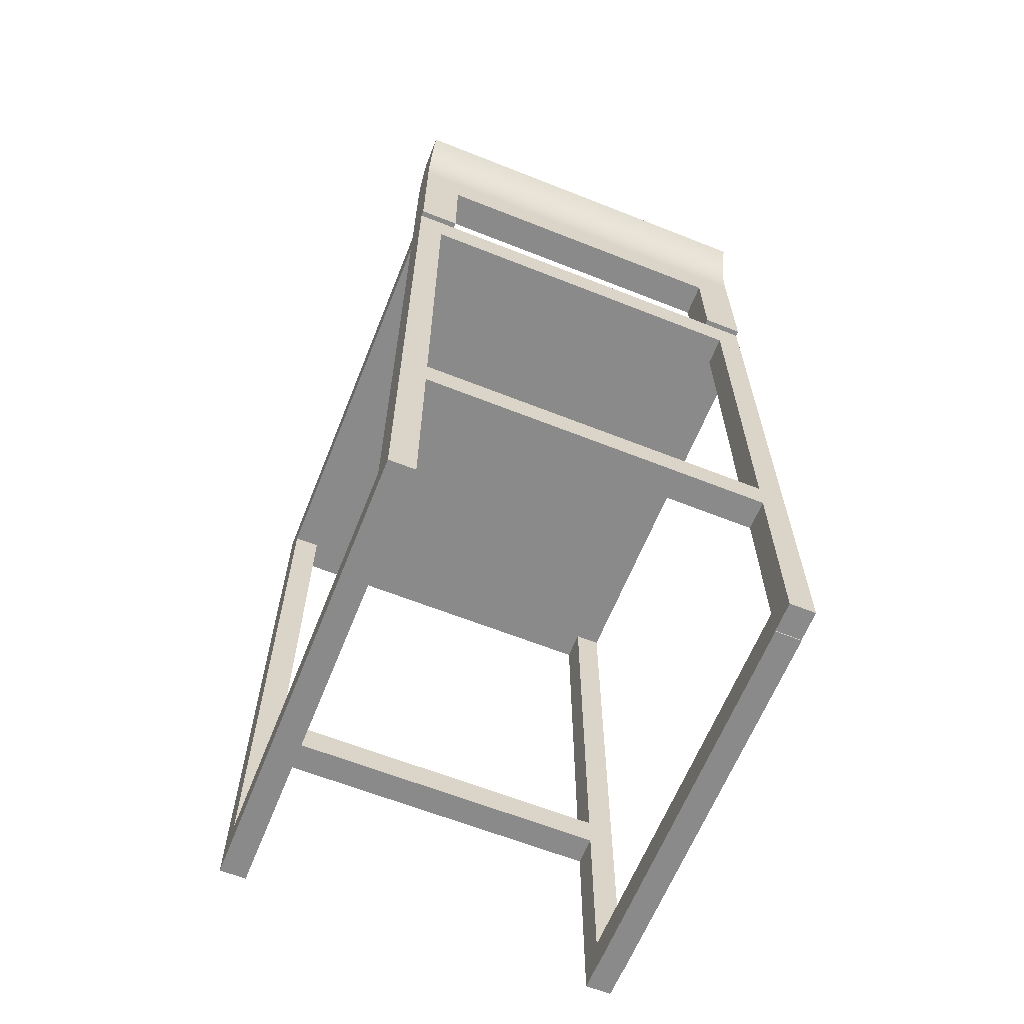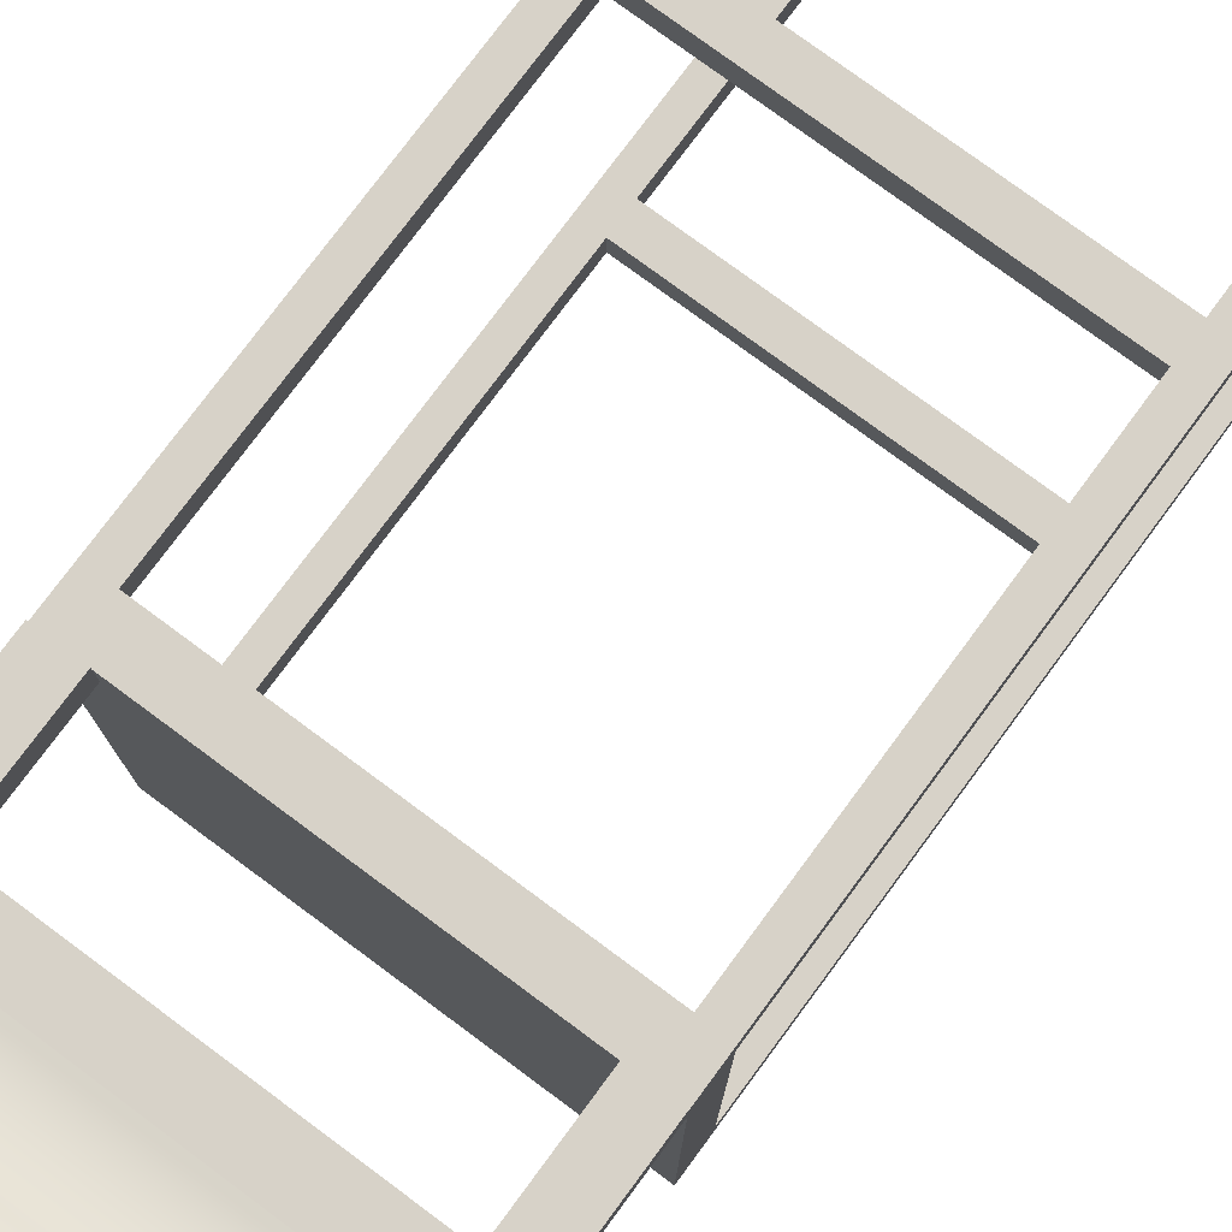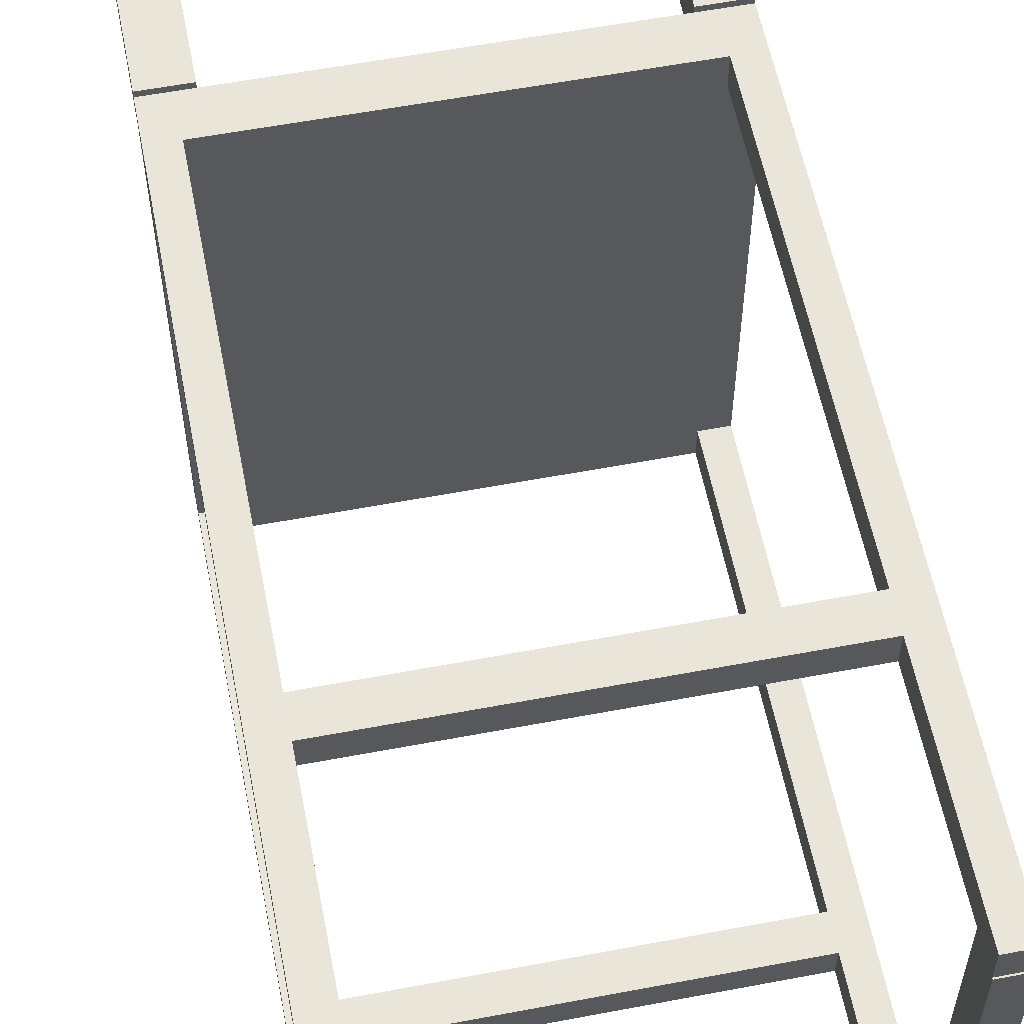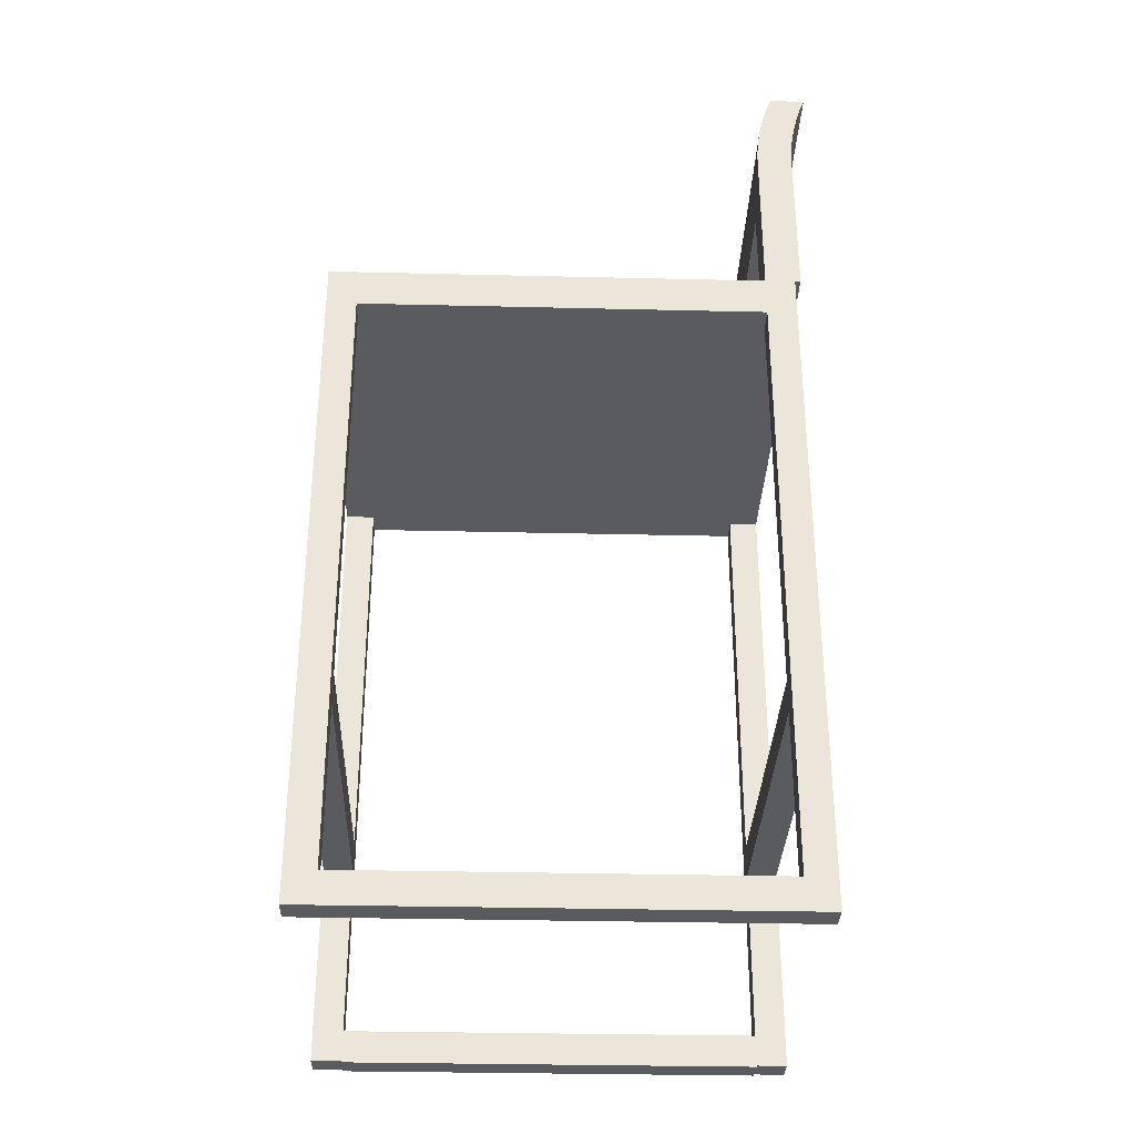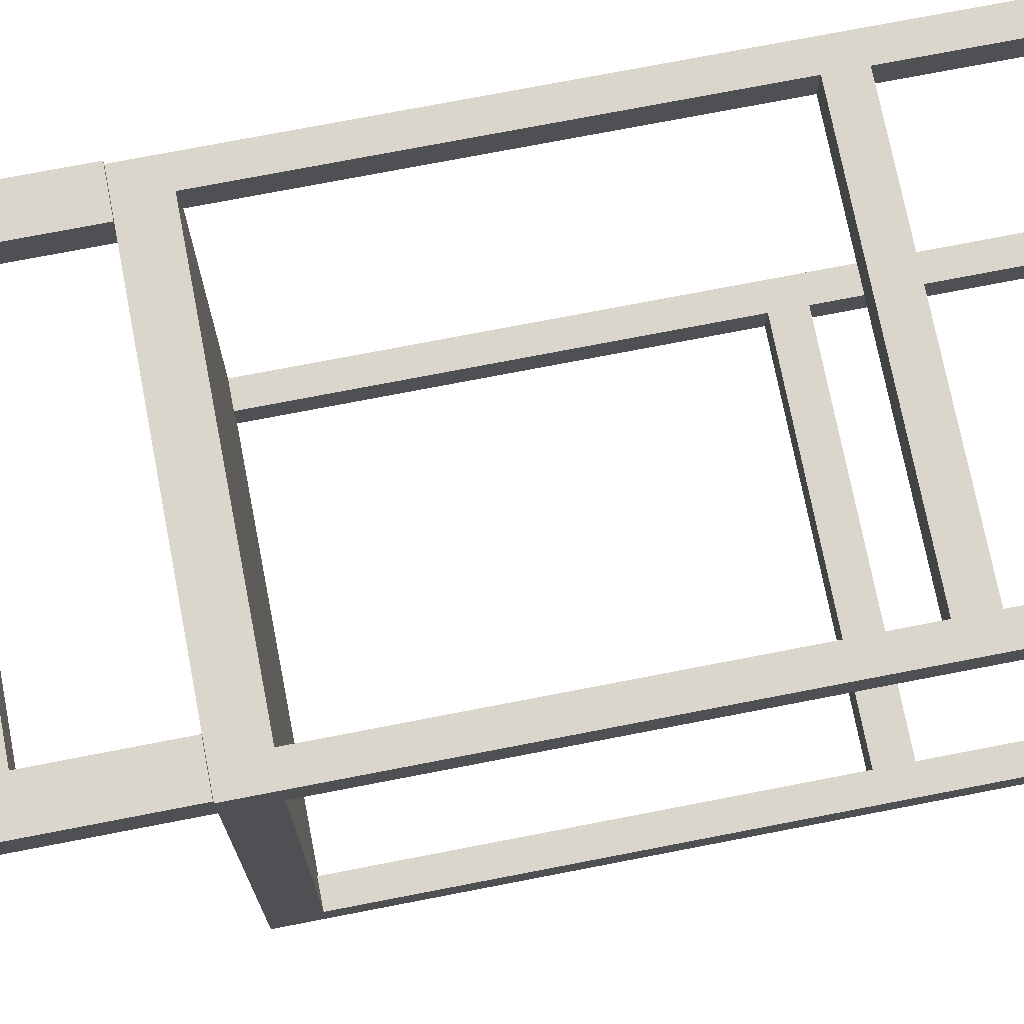
<metadata>
{"format":"obj","ext":"obj","renderer":"f3d","projection":"perspective","resolution":1024,"background":"white","views":[{"elev":-63.5,"azim":-21.8,"up":"+Y"},{"elev":77.4,"azim":-143.5,"up":"+Z"},{"elev":58.0,"azim":-11.1,"up":"+Z"},{"elev":-32.4,"azim":-91.9,"up":"+Y"},{"elev":73.8,"azim":-101.0,"up":"+Z"}]}
</metadata>
<code>
v -0.1816 0.3387 0.1025
v -0.1816 0.3325 0.1315
v -0.1816 0.3387 0.134
v -0.1816 0.3262 0.1293
v 0.1789 0.3387 0.134
v -0.1816 0.3197 0.1272
v 0.1789 0.3325 0.1315
v 0.1789 0.3387 0.1025
v -0.1816 0.3132 0.1253
v 0.1789 0.3262 0.1293
v 0.1789 0.3325 0.1
v -0.1816 0.3065 0.1237
v 0.1789 0.3197 0.1272
v -0.1816 0.3325 0.1
v 0.1789 0.1177 0.08677
v -0.1816 0.2998 0.1223
v 0.1789 0.3132 0.1253
v 0.1789 0.3262 0.09777
v -0.1816 0.1177 0.08677
v 0.1789 0.2583 0.1183
v -0.1816 0.293 0.121
v 0.1789 0.3065 0.1237
v -0.1816 0.3262 0.09777
v -0.1816 0.1177 0.1183
v 0.1789 0.1177 0.1183
v 0.1789 0.2653 0.1184
v 0.1789 0.3197 0.09571
v -0.1816 0.2861 0.12
v 0.1789 0.2998 0.1223
v -0.1816 0.2583 0.1183
v -0.1455 0.1177 0.08677
v -0.1816 0.3197 0.09571
v 0.1429 0.1177 0.1183
v 0.1789 0.2723 0.1187
v 0.1789 0.3132 0.09385
v -0.1816 0.2792 0.1193
v 0.1789 0.293 0.121
v -0.1816 0.2653 0.1184
v -0.1455 0.2181 0.1183
v -0.1455 0.1177 0.1183
v -0.1816 0.2583 0.08677
v -0.1816 0.3132 0.09385
v 0.1429 0.2181 0.1183
v 0.1429 0.1177 0.08677
v 0.1789 0.2792 0.1193
v 0.1789 0.3065 0.0922
v -0.1816 0.2723 0.1187
v 0.1789 0.2861 0.12
v -0.1455 0.2181 0.08677
v -0.1816 0.2653 0.08688
v -0.1816 0.3065 0.0922
v 0.1429 0.2181 0.08677
v 0.1789 0.2998 0.09077
v -0.1816 0.2723 0.08722
v 0.1789 0.2583 0.08677
v -0.1816 0.2998 0.09077
v 0.1789 0.293 0.08955
v -0.1816 0.2792 0.08777
v 0.1789 0.2653 0.08688
v -0.1816 0.293 0.08955
v 0.1789 0.2861 0.08855
v -0.1816 0.2861 0.08855
v 0.1789 0.2723 0.08722
v 0.1789 0.2792 0.08777
v 0.1558 -0.4863 -0.2746
v 0.1789 -0.4582 -0.2746
v 0.1789 -0.4863 -0.2746
v 0.1558 -0.4582 -0.2746
v 0.1789 -0.4863 0.08677
v 0.1558 -0.4582 0.08677
v 0.1789 -0.4582 0.08677
v 0.1558 -0.4863 0.08677
v 0.1789 -0.4852 0.1133
v 0.1558 -0.4852 0.08677
v 0.1558 -0.4852 0.1133
v 0.1789 -0.4852 0.08677
v 0.1558 0.08204 0.08677
v 0.1789 0.08204 0.1133
v 0.1558 0.08204 0.1133
v 0.1789 0.08204 0.08677
v 0.1789 -0.4852 -0.2746
v 0.1558 -0.4852 -0.3011
v 0.1558 -0.4852 -0.2746
v 0.1789 -0.4852 -0.3011
v 0.1558 0.08204 -0.3011
v 0.1789 0.08204 -0.2746
v 0.1558 0.08204 -0.2746
v 0.1789 0.08204 -0.3011
v -0.1585 -0.4852 0.1133
v -0.1816 -0.4852 0.08677
v -0.1816 -0.4852 0.1133
v -0.1585 -0.4852 0.08677
v -0.1816 0.08204 0.08677
v -0.1585 0.08204 0.1133
v -0.1816 0.08204 0.1133
v -0.1585 0.08204 0.08677
v -0.1585 -0.4852 -0.2746
v -0.1816 -0.4852 -0.3011
v -0.1816 -0.4852 -0.2746
v -0.1585 -0.4852 -0.3011
v -0.1816 0.08204 -0.3011
v -0.1585 0.08204 -0.2746
v -0.1816 0.08204 -0.2746
v -0.1585 0.08204 -0.3011
v 0.1789 0.08204 -0.3011
v -0.1816 0.08204 0.1133
v -0.1816 0.08204 -0.3011
v 0.1789 0.08204 0.1133
v -0.1816 0.1177 -0.3011
v 0.1789 0.1177 0.1133
v -0.1816 0.1177 0.1133
v 0.1789 0.1177 -0.3011
v 0.1558 -0.3055 0.08677
v 0.1558 -0.2773 0.1133
v 0.1558 -0.3055 0.1133
v 0.1558 -0.2773 0.08677
v -0.1585 -0.3055 0.1133
v -0.1585 -0.2773 0.08677
v -0.1585 -0.2773 0.1133
v -0.1585 -0.3055 0.08677
v 0.1558 -0.3055 -0.3011
v 0.1558 -0.2773 -0.2746
v 0.1558 -0.3055 -0.2746
v 0.1558 -0.2773 -0.3011
v -0.1585 -0.3055 -0.2746
v -0.1585 -0.2773 -0.3011
v -0.1585 -0.2773 -0.2746
v -0.1585 -0.3055 -0.3011
v -0.1816 -0.4852 -0.2746
v -0.1585 -0.4571 -0.2746
v -0.1585 -0.4852 -0.2746
v -0.1816 -0.4571 -0.2746
v -0.1585 -0.4852 0.08677
v -0.1816 -0.4571 0.08677
v -0.1585 -0.4571 0.08677
g mesh1_mesh1-geometry
f 1 2 3
f 2 1 4
f 3 2 1
f 4 1 2
f 2 5 3
f 3 5 2
f 5 1 3
f 3 1 5
f 4 1 6
f 6 1 4
f 4 7 2
f 2 7 4
f 5 2 7
f 7 2 5
f 1 5 8
f 8 5 1
f 6 1 9
f 9 1 6
f 6 10 4
f 4 10 6
f 7 4 10
f 10 4 7
f 7 8 5
f 5 8 7
f 11 1 8
f 8 1 11
f 9 1 12
f 12 1 9
f 9 13 6
f 6 13 9
f 10 6 13
f 13 6 10
f 8 7 10
f 10 7 8
f 1 11 14
f 14 11 1
f 8 15 11
f 11 15 8
f 12 1 16
f 16 1 12
f 12 17 9
f 9 17 12
f 13 9 17
f 17 9 13
f 8 10 13
f 13 10 8
f 18 14 11
f 11 14 18
f 19 1 14
f 14 1 19
f 20 15 8
f 8 15 20
f 11 15 18
f 18 15 11
f 16 1 21
f 21 1 16
f 16 22 12
f 12 22 16
f 17 12 22
f 22 12 17
f 8 13 17
f 17 13 8
f 14 18 23
f 23 18 14
f 24 1 19
f 19 1 24
f 19 14 23
f 23 14 19
f 15 20 25
f 25 20 15
f 8 26 20
f 20 26 8
f 18 15 27
f 27 15 18
f 21 1 28
f 28 1 21
f 21 29 16
f 16 29 21
f 22 16 29
f 29 16 22
f 8 17 22
f 22 17 8
f 27 23 18
f 18 23 27
f 30 1 24
f 24 1 30
f 31 24 19
f 19 24 31
f 19 23 32
f 32 23 19
f 20 33 25
f 25 33 20
f 33 15 25
f 25 15 33
f 8 34 26
f 26 34 8
f 26 30 20
f 20 30 26
f 27 15 35
f 35 15 27
f 28 1 36
f 36 1 28
f 28 37 21
f 21 37 28
f 29 21 37
f 37 21 29
f 8 22 29
f 29 22 8
f 23 27 32
f 32 27 23
f 38 1 30
f 30 1 38
f 24 39 30
f 30 39 24
f 24 31 40
f 40 31 24
f 41 31 19
f 19 31 41
f 19 32 42
f 42 32 19
f 33 20 43
f 43 20 33
f 15 33 44
f 44 33 15
f 8 45 34
f 34 45 8
f 34 38 26
f 26 38 34
f 30 26 38
f 38 26 30
f 30 39 20
f 20 39 30
f 35 15 46
f 46 15 35
f 35 32 27
f 27 32 35
f 36 1 47
f 47 1 36
f 36 48 28
f 28 48 36
f 37 28 48
f 48 28 37
f 8 29 37
f 37 29 8
f 47 1 38
f 38 1 47
f 39 24 40
f 40 24 39
f 31 39 40
f 40 39 31
f 31 41 49
f 49 41 31
f 19 50 41
f 41 50 19
f 32 35 42
f 42 35 32
f 19 42 51
f 51 42 19
f 43 20 39
f 39 20 43
f 52 33 43
f 43 33 52
f 33 52 44
f 44 52 33
f 52 15 44
f 44 15 52
f 8 48 45
f 45 48 8
f 45 47 34
f 34 47 45
f 38 34 47
f 47 34 38
f 46 15 53
f 53 15 46
f 46 42 35
f 35 42 46
f 47 45 36
f 36 45 47
f 48 36 45
f 45 36 48
f 8 37 48
f 48 37 8
f 39 31 49
f 49 31 39
f 49 41 52
f 52 41 49
f 19 54 50
f 50 54 19
f 50 55 41
f 41 55 50
f 42 46 51
f 51 46 42
f 19 51 56
f 56 51 19
f 39 52 43
f 43 52 39
f 15 52 55
f 55 52 15
f 53 15 57
f 57 15 53
f 53 51 46
f 46 51 53
f 52 39 49
f 49 39 52
f 55 52 41
f 41 52 55
f 19 58 54
f 54 58 19
f 54 59 50
f 50 59 54
f 55 50 59
f 59 50 55
f 51 53 56
f 56 53 51
f 19 56 60
f 60 56 19
f 59 15 55
f 55 15 59
f 57 15 61
f 61 15 57
f 57 56 53
f 53 56 57
f 19 62 58
f 58 62 19
f 58 63 54
f 54 63 58
f 59 54 63
f 63 54 59
f 56 57 60
f 60 57 56
f 19 60 62
f 62 60 19
f 63 15 59
f 59 15 63
f 61 15 64
f 64 15 61
f 61 60 57
f 57 60 61
f 62 64 58
f 58 64 62
f 63 58 64
f 64 58 63
f 60 61 62
f 62 61 60
f 64 15 63
f 63 15 64
f 64 62 61
f 61 62 64
g mesh2_mesh2-geometry
l 3 1
l 3 2
l 3 5
l 1 14
l 1 8
l 2 4
l 5 8
l 5 7
l 14 23
l 8 11
l 4 6
l 7 10
l 23 32
l 11 18
l 6 9
l 10 13
l 32 42
l 18 27
l 9 12
l 13 17
l 42 51
l 27 35
l 12 16
l 17 22
l 51 56
l 35 46
l 16 21
l 22 29
l 56 60
l 46 53
l 21 28
l 29 37
l 60 62
l 53 57
l 28 36
l 37 48
l 62 58
l 57 61
l 36 47
l 48 45
l 58 54
l 61 64
l 47 38
l 45 34
l 54 50
l 64 63
l 38 30
l 34 26
l 50 41
l 63 59
l 24 30
l 30 20
l 26 20
l 41 55
l 19 41
l 59 55
l 24 19
l 24 40
l 25 20
l 15 55
l 19 31
l 39 40
l 40 31
l 25 15
l 33 25
l 44 15
l 49 31
l 43 39
l 39 49
l 33 43
l 33 44
l 44 52
l 52 49
l 43 52
g mesh3_mesh3-geometry
f 65 66 67
f 66 65 68
f 67 66 65
f 68 65 66
f 66 69 67
f 67 69 66
f 69 65 67
f 67 65 69
f 65 70 68
f 68 70 65
f 68 71 66
f 66 71 68
f 69 66 71
f 71 66 69
f 65 69 72
f 72 69 65
f 70 65 72
f 72 65 70
f 71 68 70
f 70 68 71
f 70 69 71
f 71 69 70
f 69 70 72
f 72 70 69
g mesh4_mesh4-geometry
l 65 68
l 67 65
l 65 72
l 66 68
l 68 70
l 66 67
l 67 69
l 72 70
l 69 72
l 66 71
l 71 70
l 71 69
g mesh5_mesh5-geometry
f 73 74 75
f 74 73 76
f 75 74 73
f 76 73 74
f 75 77 74
f 74 77 75
f 78 75 73
f 73 75 78
f 76 78 73
f 73 78 76
f 77 76 74
f 74 76 77
f 77 75 79
f 79 75 77
f 75 78 79
f 79 78 75
f 78 76 80
f 80 76 78
f 76 77 80
f 80 77 76
f 78 77 79
f 79 77 78
f 77 78 80
f 80 78 77
g mesh6_mesh6-geometry
l 73 75
l 76 73
l 73 78
l 75 74
l 75 79
l 74 76
l 76 80
l 78 79
l 80 78
l 74 77
l 79 77
l 77 80
g mesh5_mesh5-geometry
f 81 82 83
f 82 81 84
f 83 82 81
f 84 81 82
f 83 85 82
f 82 85 83
f 86 83 81
f 81 83 86
f 84 86 81
f 81 86 84
f 85 84 82
f 82 84 85
f 85 83 87
f 87 83 85
f 83 86 87
f 87 86 83
f 86 84 88
f 88 84 86
f 84 85 88
f 88 85 84
f 86 85 87
f 87 85 86
f 85 86 88
f 88 86 85
g mesh6_mesh6-geometry
l 81 83
l 84 81
l 81 86
l 83 82
l 83 87
l 82 84
l 84 88
l 86 87
l 88 86
l 82 85
l 87 85
l 85 88
g mesh5_mesh5-geometry
f 89 90 91
f 90 89 92
f 91 90 89
f 92 89 90
f 91 93 90
f 90 93 91
f 94 91 89
f 89 91 94
f 92 94 89
f 89 94 92
f 93 92 90
f 90 92 93
f 93 91 95
f 95 91 93
f 91 94 95
f 95 94 91
f 94 92 96
f 96 92 94
f 92 93 96
f 96 93 92
f 94 93 95
f 95 93 94
f 93 94 96
f 96 94 93
g mesh6_mesh6-geometry
l 89 91
l 92 89
l 89 94
l 91 90
l 91 95
l 90 92
l 92 96
l 94 95
l 96 94
l 90 93
l 95 93
l 93 96
g mesh5_mesh5-geometry
f 97 98 99
f 98 97 100
f 99 98 97
f 100 97 98
f 99 101 98
f 98 101 99
f 102 99 97
f 97 99 102
f 100 102 97
f 97 102 100
f 101 100 98
f 98 100 101
f 101 99 103
f 103 99 101
f 99 102 103
f 103 102 99
f 102 100 104
f 104 100 102
f 100 101 104
f 104 101 100
f 102 101 103
f 103 101 102
f 101 102 104
f 104 102 101
g mesh6_mesh6-geometry
l 97 99
l 100 97
l 97 102
l 99 98
l 99 103
l 98 100
l 100 104
l 102 103
l 104 102
l 98 101
l 103 101
l 101 104
g mesh7_mesh7-geometry
f 105 106 107
f 106 105 108
f 107 106 105
f 108 105 106
f 106 109 107
f 107 109 106
f 109 105 107
f 107 105 109
f 105 110 108
f 108 110 105
f 110 106 108
f 108 106 110
f 109 106 111
f 111 106 109
f 105 109 112
f 112 109 105
f 110 105 112
f 112 105 110
f 106 110 111
f 111 110 106
f 110 109 111
f 111 109 110
f 109 110 112
f 112 110 109
g mesh8_mesh8-geometry
l 106 107
l 108 106
l 106 111
l 107 105
l 107 109
l 105 108
l 108 110
l 111 109
l 110 111
l 105 112
l 109 112
l 112 110
g mesh3_mesh3-geometry
f 113 114 115
f 114 113 116
f 115 114 113
f 116 113 114
f 114 117 115
f 115 117 114
f 117 113 115
f 115 113 117
f 113 118 116
f 116 118 113
f 116 119 114
f 114 119 116
f 117 114 119
f 119 114 117
f 113 117 120
f 120 117 113
f 118 113 120
f 120 113 118
f 119 116 118
f 118 116 119
f 118 117 119
f 119 117 118
f 117 118 120
f 120 118 117
g mesh4_mesh4-geometry
l 113 116
l 115 113
l 113 120
l 114 116
l 116 118
l 114 115
l 115 117
l 120 118
l 117 120
l 114 119
l 119 118
l 119 117
g mesh3_mesh3-geometry
f 121 122 123
f 122 121 124
f 123 122 121
f 124 121 122
f 122 125 123
f 123 125 122
f 125 121 123
f 123 121 125
f 121 126 124
f 124 126 121
f 124 127 122
f 122 127 124
f 125 122 127
f 127 122 125
f 121 125 128
f 128 125 121
f 126 121 128
f 128 121 126
f 127 124 126
f 126 124 127
f 126 125 127
f 127 125 126
f 125 126 128
f 128 126 125
g mesh4_mesh4-geometry
l 121 124
l 123 121
l 121 128
l 122 124
l 124 126
l 122 123
l 123 125
l 128 126
l 125 128
l 122 127
l 127 126
l 127 125
g mesh3_mesh3-geometry
f 129 130 131
f 130 129 132
f 131 130 129
f 132 129 130
f 130 133 131
f 131 133 130
f 133 129 131
f 131 129 133
f 129 134 132
f 132 134 129
f 132 135 130
f 130 135 132
f 133 130 135
f 135 130 133
f 129 133 90
f 90 133 129
f 134 129 90
f 90 129 134
f 135 132 134
f 134 132 135
f 134 133 135
f 135 133 134
f 133 134 90
f 90 134 133
g mesh4_mesh4-geometry
l 129 132
l 131 129
l 129 90
l 130 132
l 132 134
l 130 131
l 131 133
l 90 134
l 133 90
l 130 135
l 135 134
l 135 133

</code>
